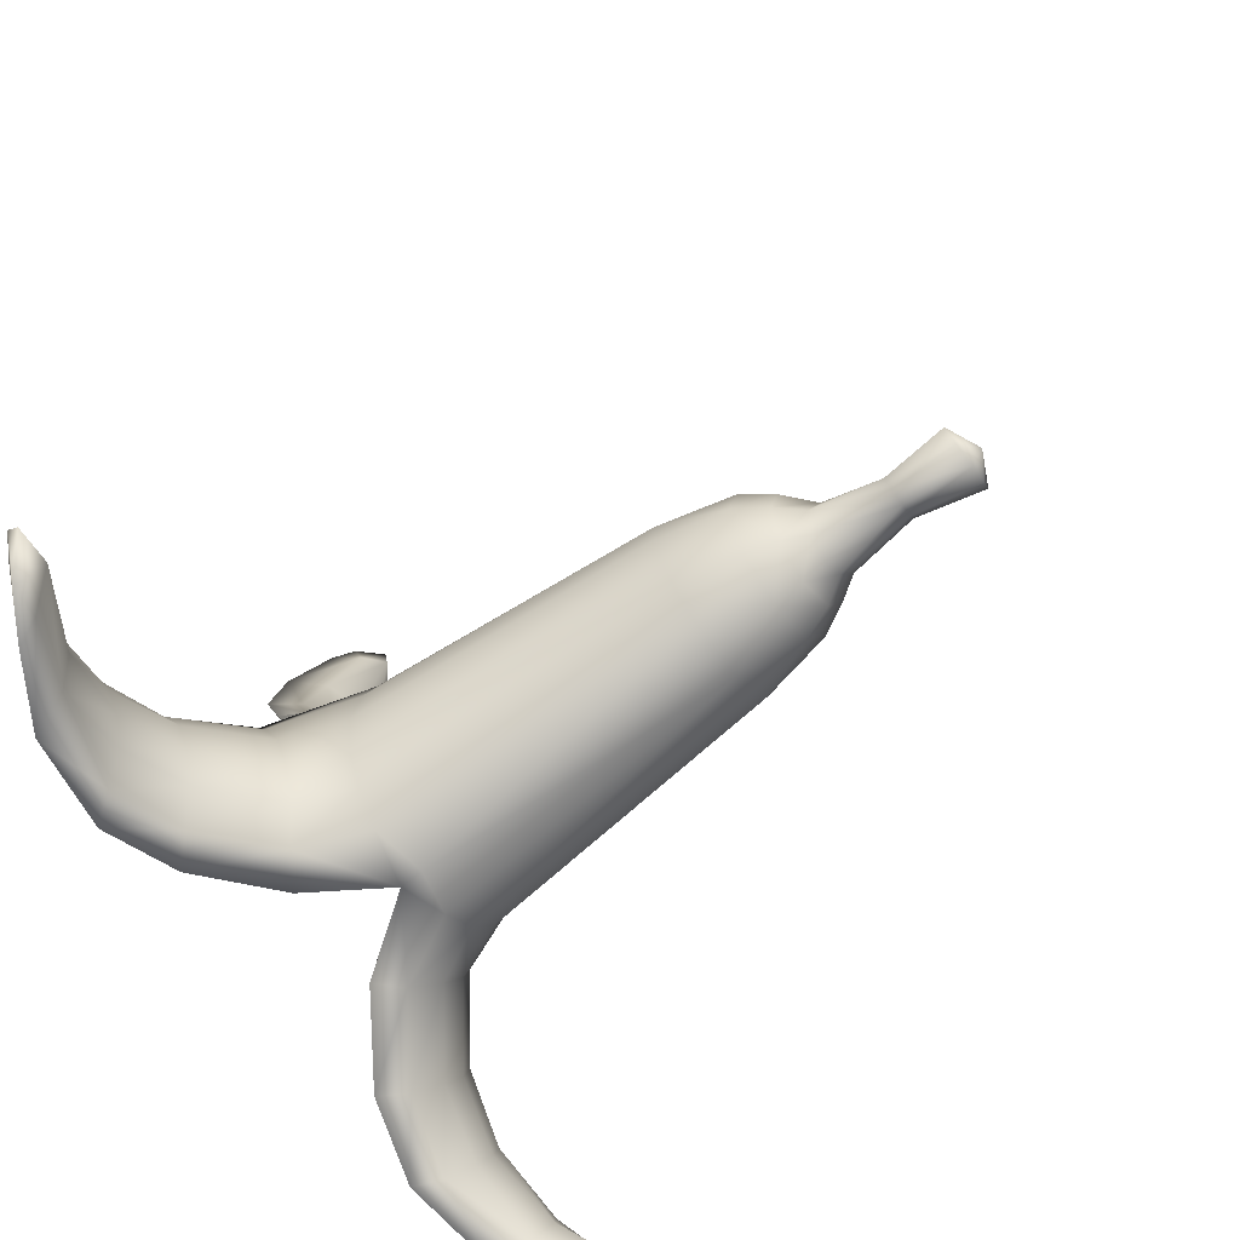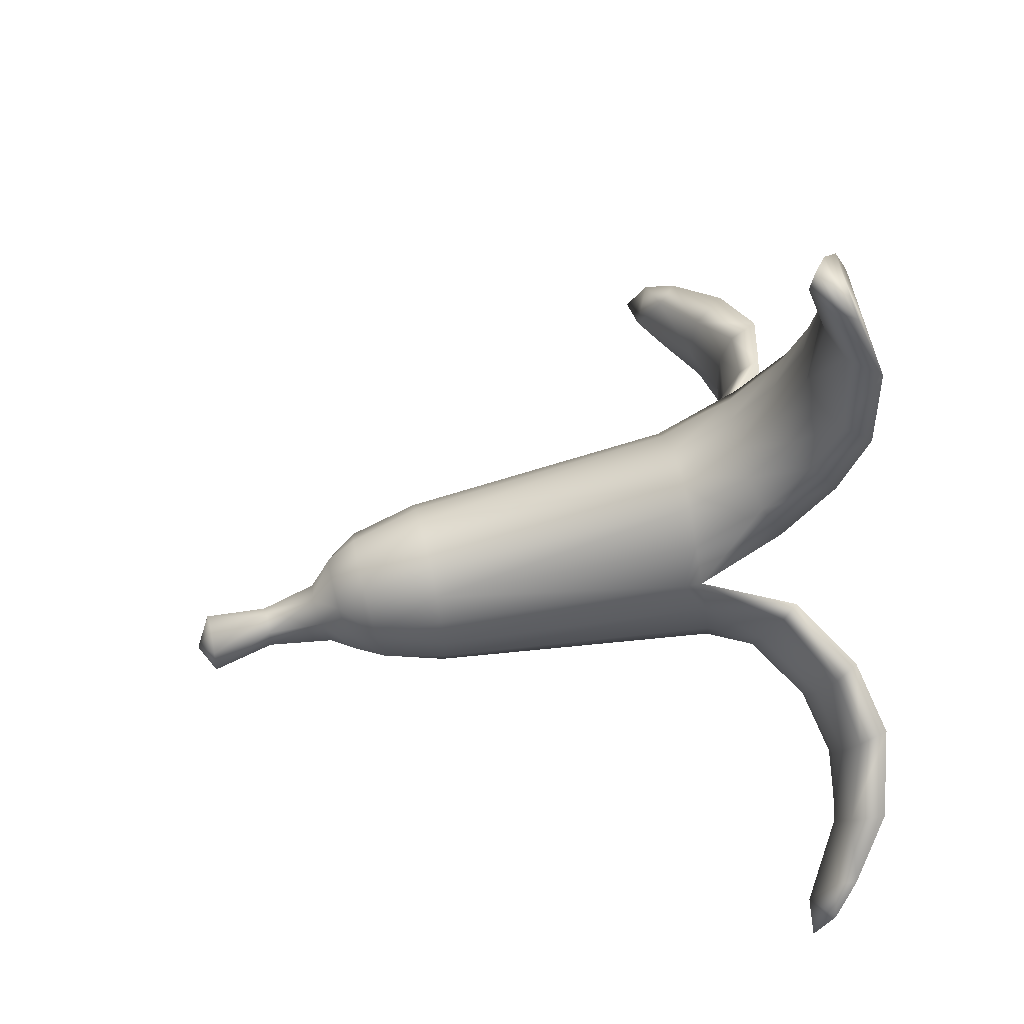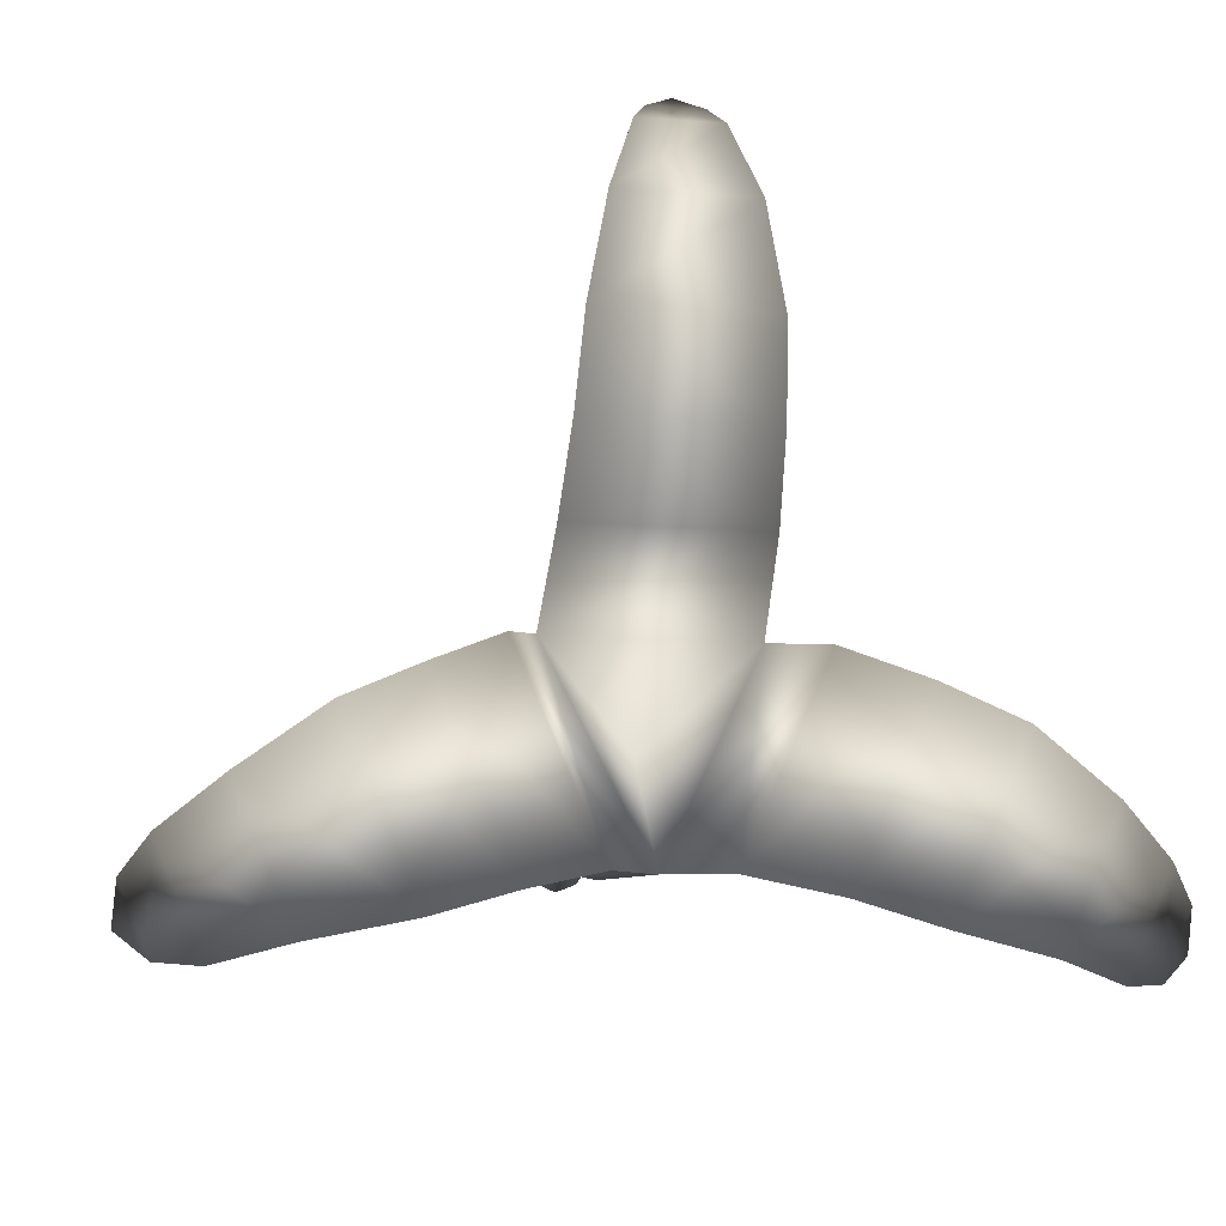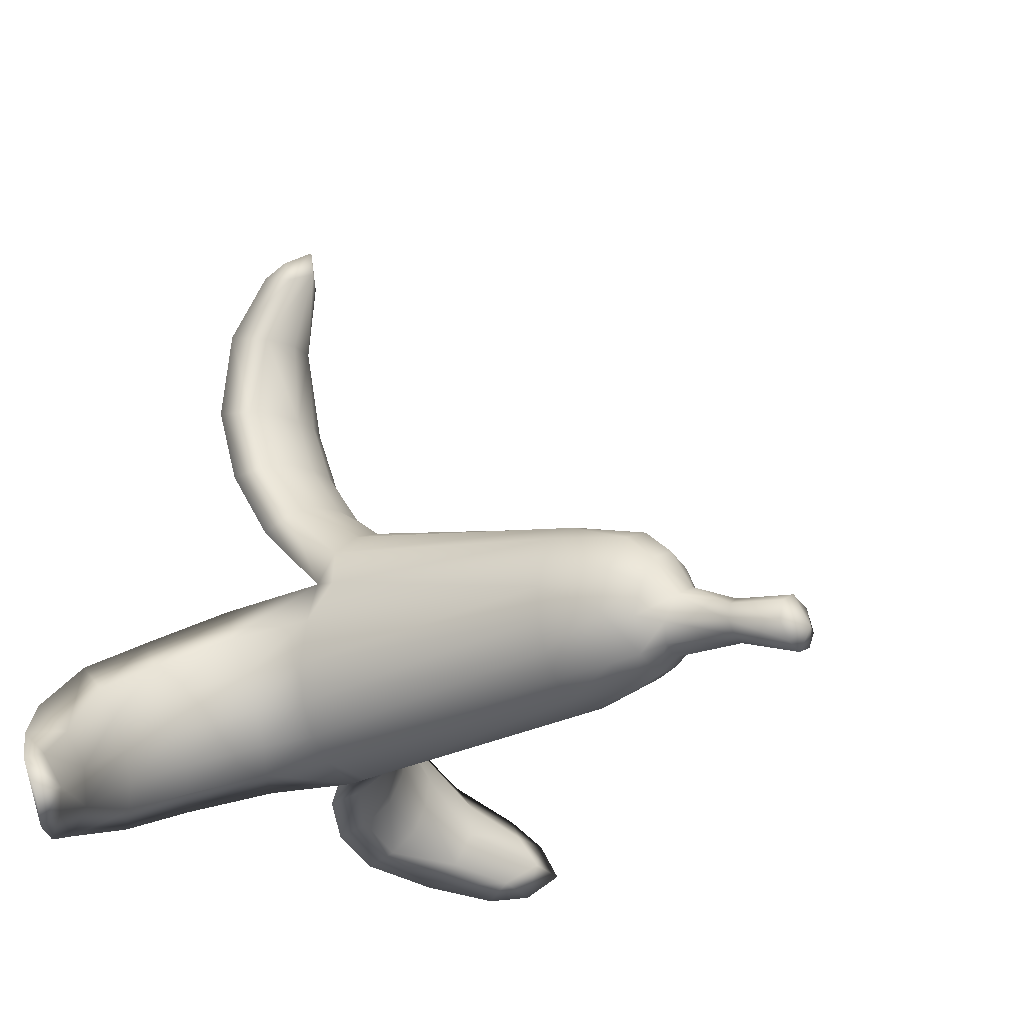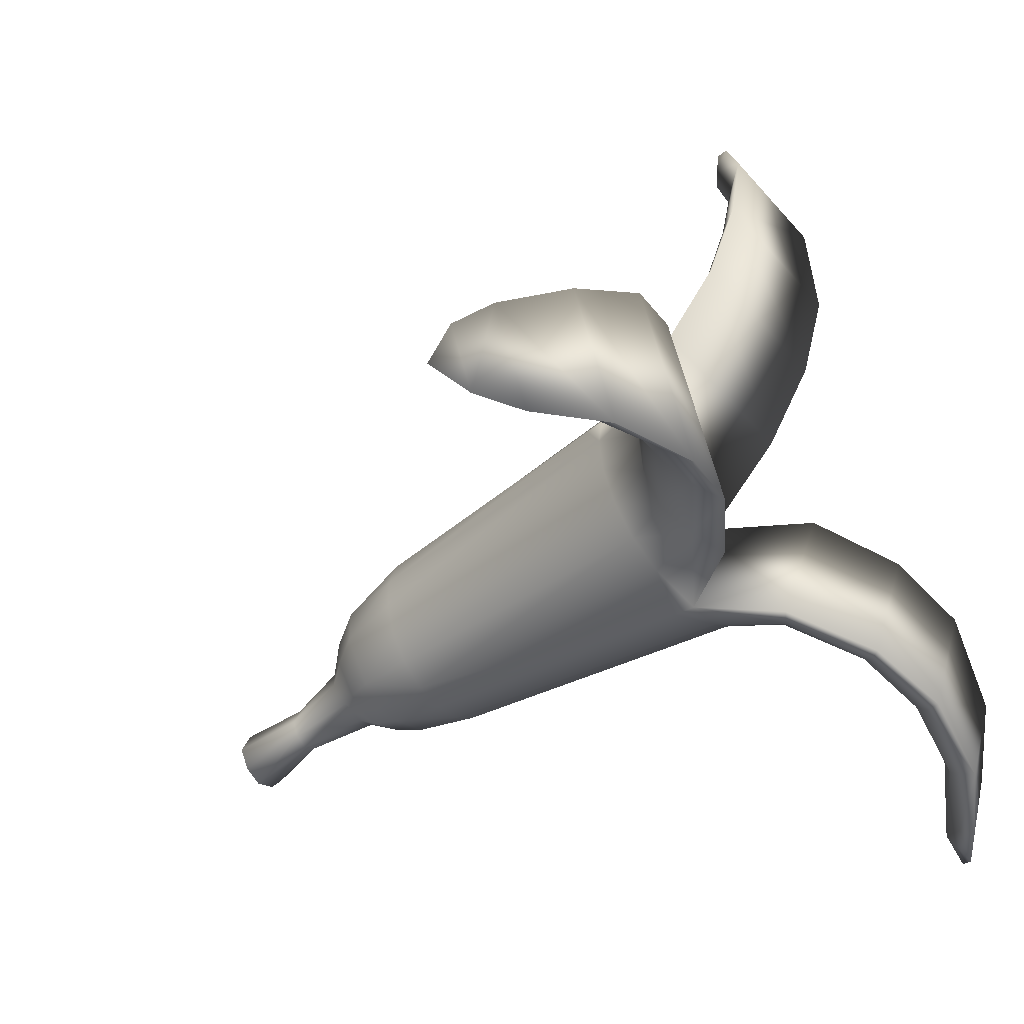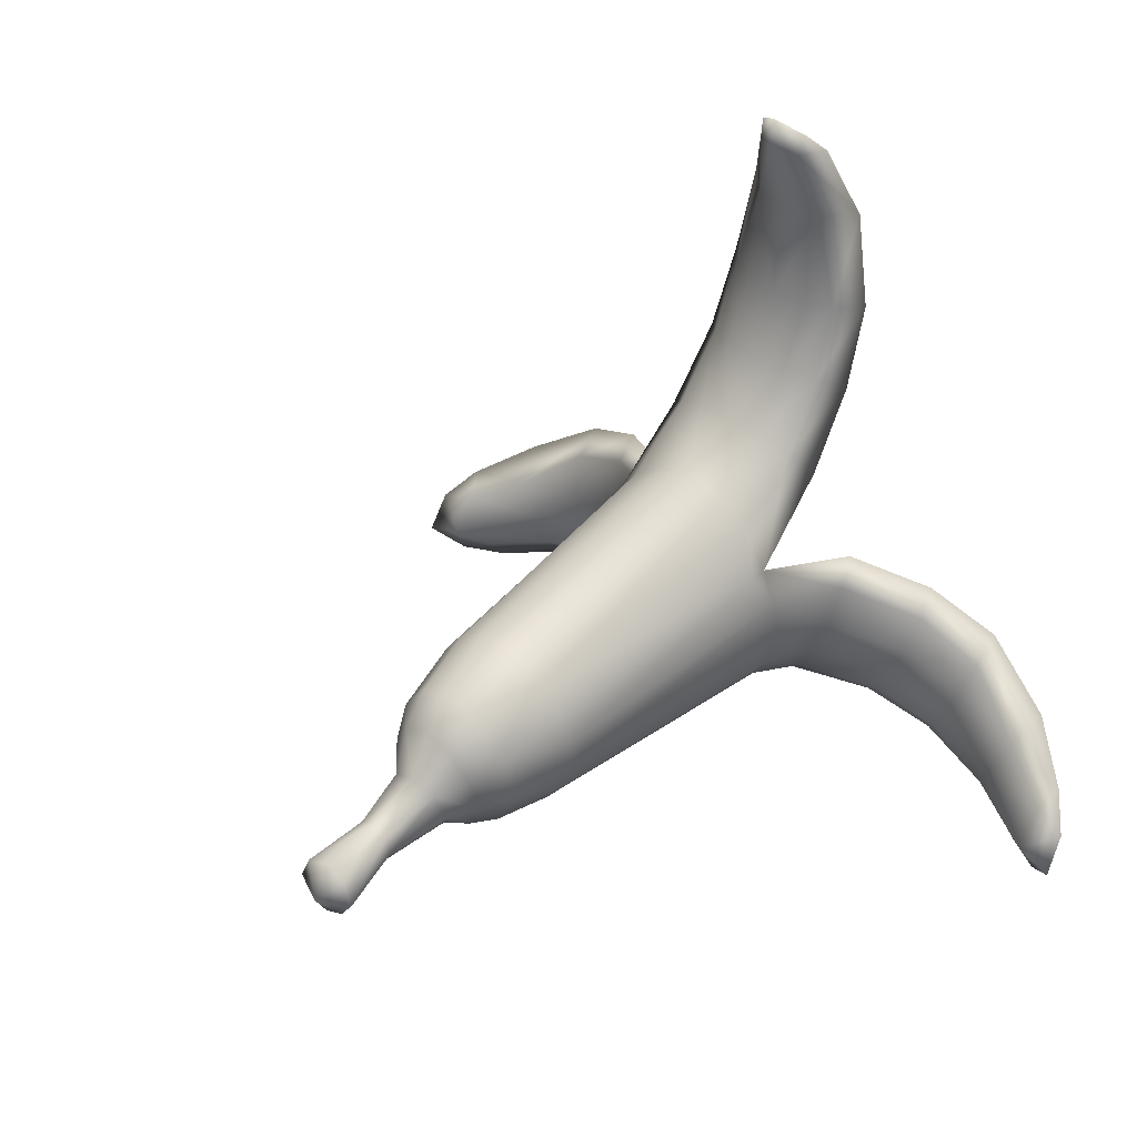
<metadata>
{"format":"obj","ext":"obj","renderer":"f3d","projection":"perspective","resolution":1024,"background":"white","views":[{"elev":-69.5,"azim":126.1,"up":"+Z"},{"elev":62.5,"azim":-102.9,"up":"+Z"},{"elev":-14.7,"azim":-9.5,"up":"+Z"},{"elev":-15.2,"azim":126.7,"up":"+Z"},{"elev":-46.1,"azim":-51.6,"up":"+Z"},{"elev":40.1,"azim":-139.2,"up":"+Z"}]}
</metadata>
<code>
v 0.6475 0.1656 -0.2499
v 0.6018 0.1306 -0.2903
v 0.5921 0.1589 -0.2329
v 0.6434 0.1318 -0.1931
v 0.5915 0.1177 -0.179
v 0.6064 0.09077 -0.1468
v 0.506 0.07202 -0.1289
v 0.4816 0.08843 -0.184
v 0.5238 0.02485 -0.0873
v 0.4087 -0.001516 -0.005521
v 0.4075 0.03833 -0.04277
v 0.3964 0.05942 -0.08928
v 0.4588 0.07231 -0.2391
v 0.3776 0.06675 -0.14
v 0.554 0.1174 -0.2666
v 0.3079 0.05503 0.006889
v 0.2999 0.08257 -0.04457
v 0.329 0.031 -0.2272
v 0.3542 0.05971 -0.1882
v 0.2815 0.0896 -0.0991
v 0.2054 0.1283 0.05995
v 0.2011 0.1542 -0.001538
v 0.3026 -0.000637 -0.2514
v 0.2241 0.05561 -0.1896
v 0.2552 0.08286 -0.1499
v 0.1833 0.1608 -0.05955
v 0.1901 0.02632 -0.213
v 0.1542 0.1545 -0.1124
v 0.1176 0.1289 -0.1528
v 0.1504 0.2348 -0.05028
v 0.07588 0.104 -0.175
v 0.1171 0.2293 -0.1002
v 0.07119 0.2223 -0.134
v 0.4412 0.02544 -0.2788
v 0.5414 0.09018 -0.2993
v 0.3023 0.02573 0.04904
v 0.1991 0.1066 0.1084
v 0.1447 0.2557 0.1449
v -0.5921 0.1589 -0.2329
v -0.5915 0.1177 -0.179
v -0.4816 0.08843 -0.184
v -0.4588 0.07231 -0.2391
v -0.554 0.1174 -0.2666
v -0.5414 0.09018 -0.2993
v -0.506 0.07202 -0.1289
v -0.3964 0.05942 -0.08928
v -0.3776 0.06675 -0.14
v -0.3542 0.05971 -0.1882
v -0.329 0.031 -0.2272
v -0.5238 0.02485 -0.0873
v -0.4075 0.03833 -0.04277
v -0.2999 0.08257 -0.04457
v -0.3079 0.05503 0.006889
v -0.2815 0.0896 -0.0991
v -0.3026 -0.000637 -0.2514
v -0.2552 0.08286 -0.1499
v -0.2241 0.05561 -0.1896
v -0.3023 0.02573 0.04904
v -0.2054 0.1283 0.05995
v -0.2011 0.1542 -0.001538
v -0.1991 0.1066 0.1084
v -0.1833 0.1608 -0.05955
v -0.1542 0.1545 -0.1124
v -0.1176 0.1289 -0.1528
v -0.1169 0.2293 -0.1002
v -0.6064 0.09077 -0.1468
v -0.4412 0.02544 -0.2788
v -0.4087 -0.001516 -0.00552
v -0.6018 0.1306 -0.2903
v -0.6434 0.1318 -0.1931
v -0.1901 0.02632 -0.213
v -0.6475 0.1656 -0.2499
v -0.07588 0.104 -0.175
v 0.1427 0.285 0.1438
v -0.1424 0.285 0.1438
v -0.162 0.2501 0.08232
v -0.07101 0.2223 -0.134
v -0.1446 0.2557 0.1449
v 0.1376 0.13 0.2536
v -0.1373 0.13 0.2536
v 0.1302 0.04917 0.365
v 0.1228 0.00493 0.4884
v -0.1225 0.00493 0.4884
v 0.09617 0.000535 0.6369
v -0.0958 0.000535 0.6369
v 0.03889 0.0688 0.7787
v 0 0.2099 -0.1603
v 0.000157 0.383 0.02029
v 0.05878 0.04184 0.7494
v 0.03375 0.07876 0.7477
v 0.000157 0.09604 0.8033
v 0.05515 0.04536 0.6363
v 0.000157 0.1013 0.7617
v -0.03342 0.07876 0.7477
v -0.03856 0.0688 0.7787
v 0.09177 0.04507 0.4928
v 0.000157 0.06147 0.6352
v 0.04915 0.06733 0.4948
v 0.000157 0.07495 0.4916
v -0.05486 0.04536 0.6363
v -0.05845 0.04184 0.7494
v 0.09727 0.08432 0.385
v 0.05204 0.104 0.397
v 0.000157 0.1107 0.3973
v -0.04882 0.06733 0.4948
v -0.09148 0.04507 0.4928
v 0.05497 0.1672 0.3103
v 0.1028 0.1542 0.2884
v 0.000157 0.1719 0.3144
v -0.05174 0.104 0.397
v -0.09697 0.08432 0.385
v -0.1299 0.04917 0.365
v -0.05464 0.1672 0.3103
v -0.1025 0.1542 0.2884
v -0.1061 0.2589 0.2048
v 0.02344 0.965 0.03768
v 0.03506 1.062 0.02726
v 0.0325 0.967 0.01019
v 0.04863 1.065 -0.007658
v 0.03684 0.8791 0.06013
v 0.000157 1.087 -0.009979
v 0.04534 0.846 0.1217
v 0.02042 0.9688 -0.009952
v 0.03054 1.067 -0.03323
v 0.05112 0.866 0.01868
v 0.07196 0.8399 0.07866
v 0.0783 0.8305 0.0273
v 0.05262 0.7998 0.1591
v 0.09544 0.7954 0.1011
v 0.000157 0.9697 -0.01948
v 0.000157 1.068 -0.04537
v 0.03208 0.8563 -0.01167
v 0.05226 0.8229 -0.026
v 0.1051 0.7869 0.03419
v 0.000157 0.688 0.2016
v 0.0442 0.688 0.1931
v 0.08298 0.688 0.168
v 0.1117 0.688 0.1298
v 0.127 0.688 0.08284
v -0.03023 1.067 -0.03323
v -0.02011 0.9688 -0.009952
v 0.05365 0.2588 0.2432
v 0.000157 0.2598 0.2599
v 0.1064 0.2589 0.2048
v 0.1623 0.2501 0.08232
v 0.1668 0.2414 0.01061
v 0.127 0.688 0.03272
v -0.04834 1.065 -0.007658
v -0.03475 1.062 0.02726
v 0.000157 1.06 0.04244
v 0.1117 0.688 -0.01461
v 0.06867 0.7792 -0.03856
v -0.03219 0.967 0.01019
v -0.02313 0.965 0.03768
v 0.000157 0.9635 0.04962
v 0.08298 0.688 -0.05354
v 0.0442 0.688 -0.07947
v 0.000157 0.7763 -0.06826
v 0.000157 0.8191 -0.05153
v -0.03653 0.8791 0.06013
v 0.000157 0.8844 0.0783
v 0.000157 0.2422 -0.1554
v 0.000157 0.688 -0.08906
v -0.05196 0.8229 -0.026
v -0.03177 0.8563 -0.01167
v 0.000157 0.8519 -0.02606
v -0.04501 0.846 0.1217
v 0.000157 0.8478 0.1397
v -0.05079 0.866 0.01868
v -0.04391 0.688 -0.07947
v 0.000157 0.8015 0.177
v -0.07163 0.8399 0.07866
v -0.05233 0.7998 0.1591
v -0.09514 0.7954 0.1011
v -0.078 0.8305 0.0273
v -0.06834 0.7792 -0.03856
v -0.08262 0.688 -0.05354
v -0.04391 0.688 0.1931
v -0.1048 0.7869 0.03419
v -0.08262 0.688 0.168
v -0.1114 0.688 0.1298
v -0.1267 0.688 0.08284
v -0.1503 0.2348 -0.05028
v -0.1114 0.688 -0.01461
v -0.05332 0.2588 0.2432
v -0.1267 0.688 0.03272
v -0.1667 0.2414 0.01061
f 1 2 3
f 1 3 4
f 4 3 5
f 4 5 6
f 5 7 6
f 5 3 8
f 5 8 7
f 6 7 9
f 7 10 9
f 7 11 10
f 7 12 11
f 7 8 12
f 8 3 13
f 8 14 12
f 8 13 14
f 3 15 13
f 3 2 15
f 2 35 15
f 10 11 36
f 11 12 16
f 11 16 36
f 12 14 17
f 12 17 16
f 13 15 34
f 13 18 19
f 13 34 18
f 13 19 14
f 14 19 20
f 14 20 17
f 15 35 34
f 36 16 37
f 16 21 37
f 16 17 21
f 17 22 21
f 17 20 22
f 34 23 18
f 18 23 24
f 18 25 19
f 18 24 25
f 19 25 20
f 20 26 22
f 20 25 26
f 37 21 38
f 21 22 145
f 21 145 38
f 22 146 145
f 22 26 146
f 23 27 24
f 24 28 25
f 24 29 28
f 24 27 29
f 25 28 26
f 26 30 146
f 26 28 30
f 27 31 29
f 28 29 32
f 28 32 30
f 29 33 32
f 29 87 33
f 29 31 87
f 9 34 6
f 9 10 23
f 9 23 34
f 34 35 6
f 6 35 2
f 6 2 4
f 10 36 27
f 10 27 23
f 2 1 4
f 36 37 31
f 36 31 27
f 37 38 31
f 31 38 87
f 72 39 69
f 72 70 39
f 39 40 41
f 39 42 43
f 39 41 42
f 39 70 40
f 39 43 69
f 69 43 44
f 70 66 40
f 40 66 45
f 40 45 41
f 41 45 46
f 41 46 47
f 41 47 42
f 42 67 43
f 42 48 49
f 42 49 67
f 42 47 48
f 43 67 44
f 66 50 45
f 45 50 68
f 45 68 51
f 45 51 46
f 46 52 47
f 46 51 53
f 46 53 52
f 47 54 48
f 47 52 54
f 67 49 55
f 48 56 49
f 48 54 56
f 49 57 55
f 49 56 57
f 68 58 51
f 51 58 53
f 52 53 59
f 52 59 60
f 52 60 54
f 53 58 61
f 53 61 59
f 54 60 62
f 54 62 56
f 55 57 71
f 56 63 57
f 56 62 63
f 57 63 64
f 57 64 71
f 59 61 78
f 59 76 60
f 59 78 76
f 60 76 187
f 60 187 62
f 62 187 183
f 62 183 63
f 71 64 73
f 63 65 64
f 63 183 65
f 64 65 77
f 64 77 87
f 64 87 73
f 50 66 67
f 50 55 68
f 50 67 55
f 66 69 44
f 66 70 69
f 66 44 67
f 55 71 68
f 68 71 58
f 69 70 72
f 71 73 58
f 58 73 61
f 73 78 61
f 73 87 78
f 87 88 78
f 38 145 74
f 38 74 144
f 78 115 75
f 78 75 76
f 87 162 33
f 87 77 162
f 88 38 78
f 38 79 78
f 78 79 80
f 79 81 112
f 79 112 80
f 81 82 83
f 81 83 112
f 82 84 83
f 83 84 85
f 84 89 85
f 85 89 101
f 89 86 101
f 101 86 95
f 86 91 95
f 87 38 88
f 86 89 90
f 86 90 91
f 89 84 90
f 90 84 92
f 90 92 93
f 90 93 91
f 91 93 94
f 91 94 95
f 84 96 92
f 84 82 96
f 92 97 93
f 92 96 98
f 92 99 97
f 92 98 99
f 93 100 94
f 93 97 100
f 94 85 101
f 94 100 85
f 94 101 95
f 96 82 102
f 96 103 98
f 96 102 103
f 82 81 102
f 97 99 100
f 98 104 99
f 98 103 104
f 99 105 100
f 99 104 105
f 100 105 106
f 100 106 85
f 85 106 83
f 102 107 103
f 102 108 107
f 102 81 108
f 103 109 104
f 103 107 109
f 81 79 108
f 104 109 110
f 104 110 105
f 105 110 106
f 106 111 83
f 106 110 111
f 83 111 112
f 107 108 142
f 107 143 109
f 107 142 143
f 108 144 142
f 108 79 38
f 108 38 144
f 109 113 110
f 109 143 113
f 110 113 111
f 111 113 114
f 111 114 112
f 112 114 80
f 143 185 113
f 113 185 114
f 114 185 115
f 114 115 78
f 114 78 80
f 155 116 117
f 155 117 150
f 155 161 116
f 116 118 119
f 116 119 117
f 116 161 120
f 116 120 118
f 117 119 121
f 117 121 150
f 161 168 122
f 161 122 120
f 118 123 124
f 118 124 119
f 118 125 123
f 118 120 125
f 119 124 121
f 120 122 126
f 120 126 127
f 120 127 125
f 168 171 122
f 122 171 128
f 122 128 129
f 122 129 126
f 123 130 131
f 123 131 124
f 123 132 130
f 123 125 132
f 124 131 121
f 125 127 133
f 125 133 132
f 126 134 127
f 126 129 134
f 127 134 133
f 171 135 136
f 171 136 128
f 128 136 137
f 128 137 129
f 129 137 138
f 129 138 139
f 129 139 134
f 131 140 121
f 131 130 141
f 131 141 140
f 135 142 136
f 135 143 142
f 136 144 137
f 136 142 144
f 137 74 138
f 137 144 74
f 138 74 139
f 139 74 145
f 139 146 147
f 139 145 146
f 139 147 134
f 121 148 149
f 121 140 148
f 121 149 150
f 146 30 147
f 147 30 151
f 147 151 134
f 134 151 152
f 134 152 133
f 148 153 154
f 148 154 149
f 148 140 153
f 149 154 155
f 149 155 150
f 30 32 151
f 151 32 156
f 151 156 152
f 152 157 158
f 152 158 133
f 152 156 157
f 133 159 132
f 133 158 159
f 154 160 161
f 154 161 155
f 154 153 160
f 140 141 153
f 32 33 156
f 156 33 157
f 157 162 163
f 157 33 162
f 157 163 158
f 159 164 165
f 159 165 166
f 159 158 164
f 159 166 132
f 132 166 130
f 161 167 168
f 161 160 167
f 141 130 165
f 141 165 169
f 141 169 153
f 162 170 163
f 162 77 170
f 163 170 158
f 165 164 169
f 165 130 166
f 168 167 171
f 167 160 172
f 167 173 171
f 167 174 173
f 167 172 174
f 169 175 160
f 169 164 175
f 169 160 153
f 77 65 170
f 158 170 176
f 158 176 164
f 170 65 177
f 170 177 176
f 171 178 135
f 171 173 178
f 160 175 172
f 172 175 179
f 172 179 174
f 173 180 178
f 173 174 180
f 174 181 180
f 174 182 181
f 174 179 182
f 175 164 179
f 164 176 179
f 65 183 177
f 176 184 179
f 176 177 184
f 177 183 184
f 178 180 185
f 178 143 135
f 178 185 143
f 179 186 182
f 179 184 186
f 180 115 185
f 180 181 75
f 180 75 115
f 181 182 75
f 182 76 75
f 182 186 76
f 183 187 184
f 184 187 186
f 186 187 76

</code>
